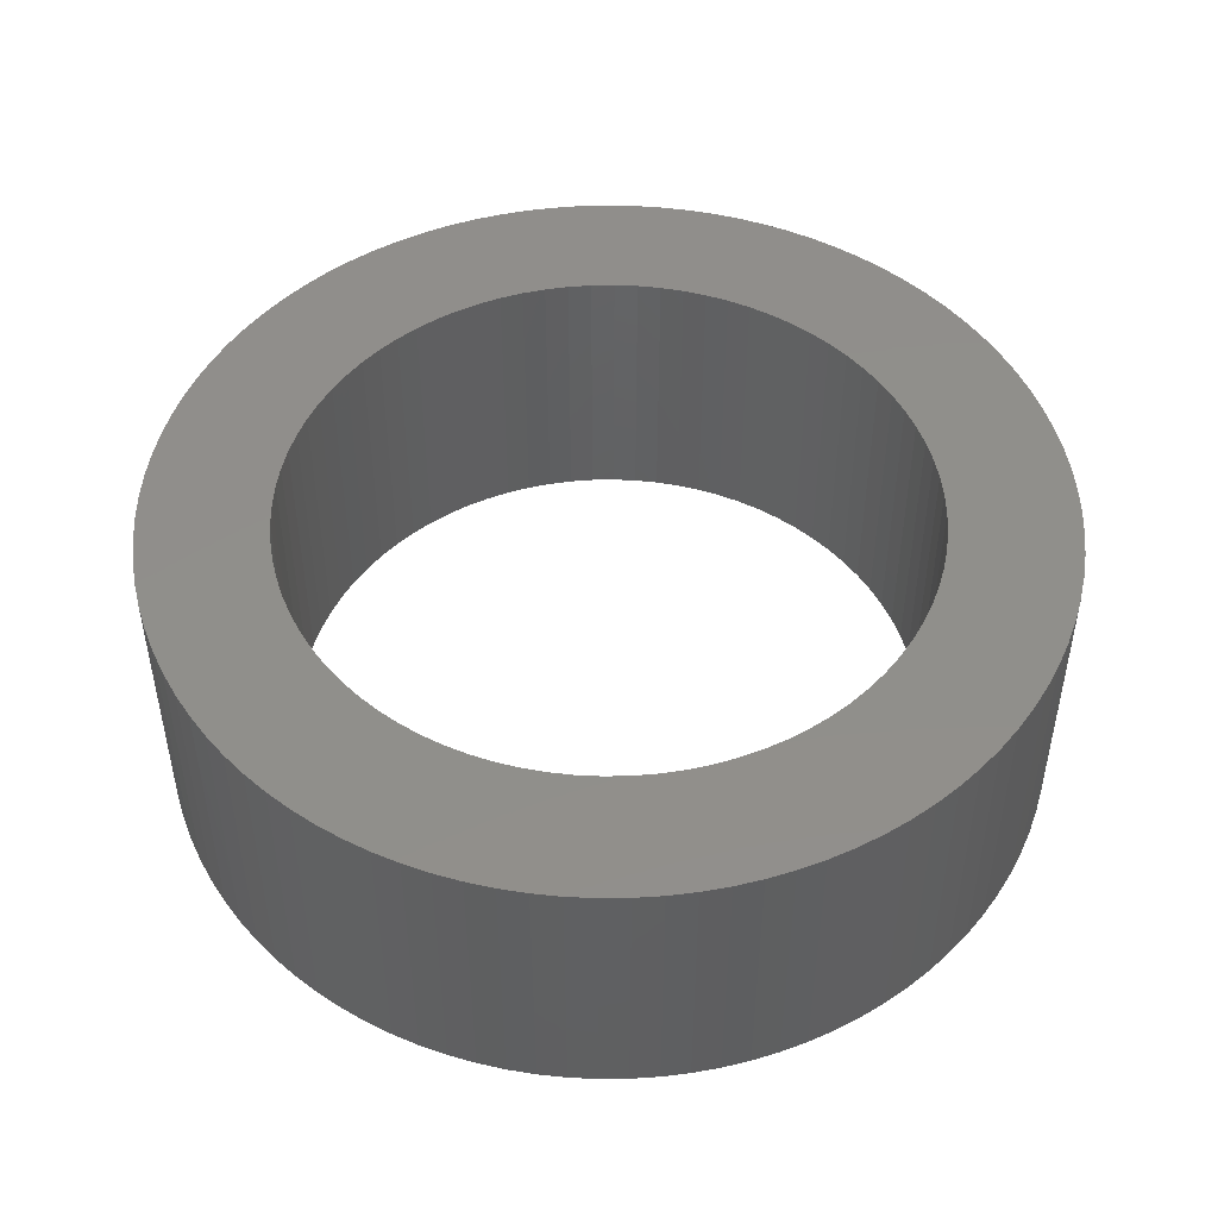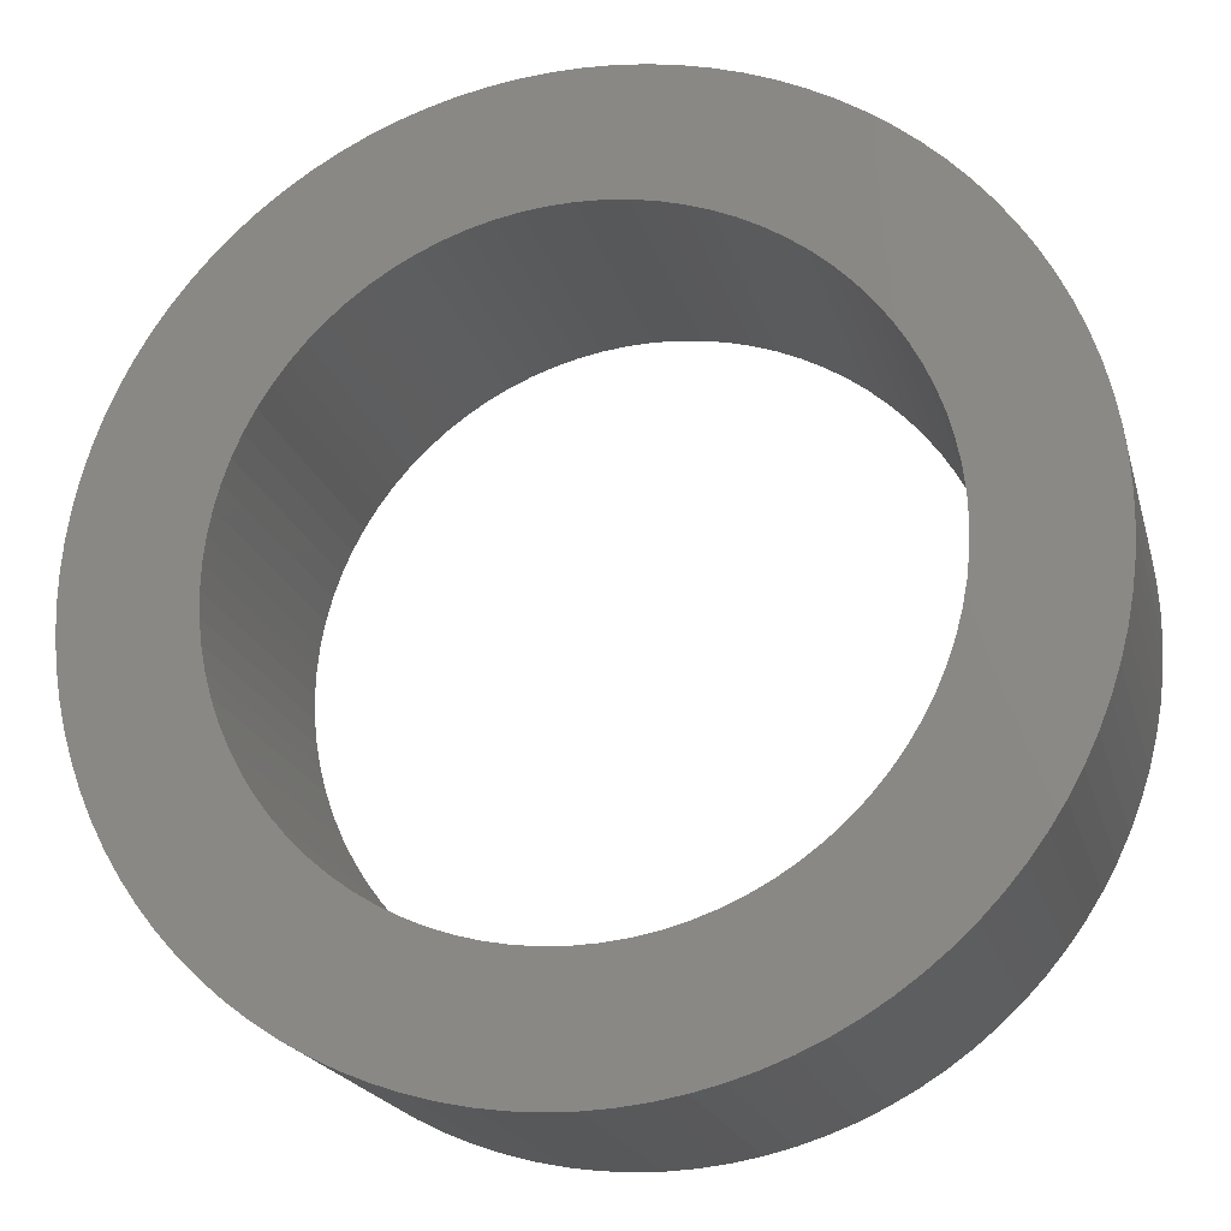
<metadata>
{"format":"stl","ext":"stl","renderer":"f3d","projection":"perspective","resolution":1024,"background":"white","views":[{"elev":48.4,"azim":-123.3,"up":"+Z"},{"elev":-19.9,"azim":-166.0,"up":"+Y"}]}
</metadata>
<code>
# stl→obj: 366 verts, 732 faces
v 0.978 0.06216 0
v 0.98 0 0.625
v 0.98 0 0
v 0.978 0.06216 0.625
v 0.9721 0.1241 0
v 0.9721 0.1241 0.625
v 0.9623 0.1855 0
v 0.9623 0.1855 0.625
v 0.9486 0.2461 0
v 0.9486 0.2461 0.625
v 0.9311 0.3058 0.625
v 0.9311 0.3058 0
v 0.9098 0.3642 0
v 0.9098 0.3642 0.625
v 0.8849 0.4212 0
v 0.8849 0.4212 0.625
v 0.8564 0.4765 0
v 0.8564 0.4765 0.625
v 0.8244 0.5298 0.625
v 0.8244 0.5298 0
v 0.7892 0.581 0.625
v 0.7892 0.581 0
v 0.7507 0.6299 0
v 0.7507 0.6299 0.625
v 0.7093 0.6763 0
v 0.7093 0.6763 0.625
v 0.6649 0.7199 0
v 0.6649 0.7199 0.625
v 0.6179 0.7606 0
v 0.6179 0.7606 0.625
v 0.5685 0.7983 0.625
v 0.5685 0.7983 0
v 0.5167 0.8327 0.625
v 0.5167 0.8327 0
v 0.4628 0.8638 0
v 0.4628 0.8638 0.625
v 0.4071 0.8914 0.625
v 0.4071 0.8914 0
v 0.3497 0.9155 0
v 0.3497 0.9155 0.625
v 0.291 0.9358 0.625
v 0.291 0.9358 0
v 0.231 0.9524 0
v 0.231 0.9524 0.625
v 0.1702 0.9651 0
v 0.1702 0.9651 0.625
v 0.1086 0.974 0
v 0.1086 0.974 0.625
v 0.04663 0.9789 0
v 0.04663 0.9789 0.625
v -0.01555 0.9799 0
v -0.01555 0.9799 0.625
v -0.07766 0.9769 0
v -0.07766 0.9769 0.625
v -0.1395 0.97 0
v -0.1395 0.97 0.625
v -0.2007 0.9592 0
v -0.2007 0.9592 0.625
v -0.2611 0.9446 0.625
v -0.2611 0.9446 0
v -0.3205 0.9261 0
v -0.3205 0.9261 0.625
v -0.3786 0.9039 0.625
v -0.3786 0.9039 0
v -0.4352 0.8781 0.625
v -0.4352 0.8781 0
v -0.49 0.8487 0
v -0.49 0.8487 0.625
v -0.5428 0.8159 0.625
v -0.5428 0.8159 0
v -0.5935 0.7798 0.625
v -0.5935 0.7798 0
v -0.6418 0.7406 0
v -0.6418 0.7406 0.625
v -0.6874 0.6984 0
v -0.6874 0.6984 0.625
v -0.7304 0.6534 0.625
v -0.7304 0.6534 0
v -0.7703 0.6058 0
v -0.7703 0.6058 0.625
v -0.8072 0.5557 0.625
v -0.8072 0.5557 0
v -0.8408 0.5034 0
v -0.8408 0.5034 0.625
v -0.8711 0.4491 0.625
v -0.8711 0.4491 0
v -0.8978 0.3929 0.625
v -0.8978 0.3929 0
v -0.9209 0.3352 0
v -0.9209 0.3352 0.625
v -0.9403 0.2761 0.625
v -0.9403 0.2761 0
v -0.9559 0.2159 0
v -0.9559 0.2159 0.625
v -0.9677 0.1548 0.625
v -0.9677 0.1548 0
v -0.9756 0.09315 0
v -0.9756 0.09315 0.625
v -0.9795 0.03109 0.625
v -0.9795 0.03109 0
v -0.9795 -0.03109 0
v -0.9795 -0.03109 0.625
v -0.9756 -0.09315 0
v -0.9756 -0.09315 0.625
v -0.9677 -0.1548 0.625
v -0.9677 -0.1548 0
v -0.9559 -0.2159 0.625
v -0.9559 -0.2159 0
v -0.9403 -0.2761 0
v -0.9403 -0.2761 0.625
v -0.9209 -0.3352 0.625
v -0.9209 -0.3352 0
v -0.8978 -0.3929 0
v -0.8978 -0.3929 0.625
v -0.8711 -0.4491 0
v -0.8711 -0.4491 0.625
v -0.8408 -0.5034 0.625
v -0.8408 -0.5034 0
v -0.8072 -0.5557 0
v -0.8072 -0.5557 0.625
v -0.7703 -0.6058 0.625
v -0.7703 -0.6058 0
v -0.7304 -0.6534 0
v -0.7304 -0.6534 0.625
v -0.6874 -0.6984 0
v -0.6874 -0.6984 0.625
v -0.6418 -0.7406 0
v -0.6418 -0.7406 0.625
v -0.5935 -0.7798 0
v -0.5935 -0.7798 0.625
v -0.5428 -0.8159 0
v -0.5428 -0.8159 0.625
v -0.49 -0.8487 0
v -0.49 -0.8487 0.625
v -0.4352 -0.8781 0
v -0.4352 -0.8781 0.625
v -0.3786 -0.9039 0
v -0.3786 -0.9039 0.625
v -0.3205 -0.9261 0
v -0.3205 -0.9261 0.625
v -0.2611 -0.9446 0.625
v -0.2611 -0.9446 0
v -0.2007 -0.9592 0
v -0.2007 -0.9592 0.625
v -0.1395 -0.97 0
v -0.1395 -0.97 0.625
v -0.07766 -0.9769 0
v -0.07766 -0.9769 0.625
v -0.01555 -0.9799 0
v -0.01555 -0.9799 0.625
v 0.04663 -0.9789 0
v 0.04663 -0.9789 0.625
v 0.1086 -0.974 0
v 0.1086 -0.974 0.625
v 0.1702 -0.9651 0.625
v 0.1702 -0.9651 0
v 0.231 -0.9524 0
v 0.231 -0.9524 0.625
v 0.291 -0.9358 0
v 0.291 -0.9358 0.625
v 0.3497 -0.9155 0
v 0.3497 -0.9155 0.625
v 0.4071 -0.8914 0
v 0.4071 -0.8914 0.625
v 0.4628 -0.8638 0
v 0.4628 -0.8638 0.625
v 0.5167 -0.8327 0
v 0.5167 -0.8327 0.625
v 0.5685 -0.7983 0
v 0.5685 -0.7983 0.625
v 0.6179 -0.7606 0
v 0.6179 -0.7606 0.625
v 0.6649 -0.7199 0
v 0.6649 -0.7199 0.625
v 0.7093 -0.6763 0
v 0.7093 -0.6763 0.625
v 0.7507 -0.6299 0
v 0.7507 -0.6299 0.625
v 0.7892 -0.581 0
v 0.7892 -0.581 0.625
v 0.8244 -0.5298 0
v 0.8244 -0.5298 0.625
v 0.8564 -0.4765 0
v 0.8564 -0.4765 0.625
v 0.8849 -0.4212 0
v 0.8849 -0.4212 0.625
v 0.9098 -0.3642 0
v 0.9098 -0.3642 0.625
v 0.9311 -0.3058 0.625
v 0.9311 -0.3058 0
v 0.9486 -0.2461 0
v 0.9486 -0.2461 0.625
v 0.9623 -0.1855 0
v 0.9623 -0.1855 0.625
v 0.9721 -0.1241 0
v 0.9721 -0.1241 0.625
v 0.978 -0.06216 0
v 0.978 -0.06216 0.625
v 0.698 0.05231 0
v 0.7 0 0
v 0.7 0 0.625
v 0.698 0.05231 0.625
v 0.6922 0.1043 0
v 0.6922 0.1043 0.625
v 0.6824 0.1558 0
v 0.6824 0.1558 0.625
v 0.6689 0.2063 0
v 0.6689 0.2063 0.625
v 0.6516 0.2557 0
v 0.6516 0.2557 0.625
v 0.6307 0.3037 0
v 0.6307 0.3037 0.625
v 0.6062 0.35 0
v 0.6062 0.35 0.625
v 0.5784 0.3943 0
v 0.5784 0.3943 0.625
v 0.5473 0.4364 0
v 0.5473 0.4364 0.625
v 0.5131 0.4761 0
v 0.5131 0.4761 0.625
v 0.4761 0.5131 0
v 0.4761 0.5131 0.625
v 0.4364 0.5473 0.625
v 0.4364 0.5473 0
v 0.3943 0.5784 0
v 0.3943 0.5784 0.625
v 0.35 0.6062 0
v 0.35 0.6062 0.625
v 0.3037 0.6307 0.625
v 0.3037 0.6307 0
v 0.2557 0.6516 0
v 0.2557 0.6516 0.625
v 0.2063 0.6689 0
v 0.2063 0.6689 0.625
v 0.1558 0.6824 0.625
v 0.1558 0.6824 0
v 0.1043 0.6922 0
v 0.1043 0.6922 0.625
v 0.05231 0.698 0
v 0.05231 0.698 0.625
v -2.68e-16 0.7 0.625
v -2.68e-16 0.7 0
v -0.05231 0.698 0
v -0.05231 0.698 0.625
v -0.1043 0.6922 0
v -0.1043 0.6922 0.625
v -0.1558 0.6824 0.625
v -0.1558 0.6824 0
v -0.2063 0.6689 0
v -0.2063 0.6689 0.625
v -0.2557 0.6516 0.625
v -0.2557 0.6516 0
v -0.3037 0.6307 0.625
v -0.3037 0.6307 0
v -0.35 0.6062 0
v -0.35 0.6062 0.625
v -0.3943 0.5784 0
v -0.3943 0.5784 0.625
v -0.4364 0.5473 0
v -0.4364 0.5473 0.625
v -0.4761 0.5131 0.625
v -0.4761 0.5131 0
v -0.5131 0.4761 0.625
v -0.5131 0.4761 0
v -0.5473 0.4364 0
v -0.5473 0.4364 0.625
v -0.5784 0.3943 0
v -0.5784 0.3943 0.625
v -0.6062 0.35 0
v -0.6062 0.35 0.625
v -0.6307 0.3037 0.625
v -0.6307 0.3037 0
v -0.6516 0.2557 0
v -0.6516 0.2557 0.625
v -0.6689 0.2063 0
v -0.6689 0.2063 0.625
v -0.6824 0.1558 0.625
v -0.6824 0.1558 0
v -0.6922 0.1043 0
v -0.6922 0.1043 0.625
v -0.698 0.05231 0
v -0.698 0.05231 0.625
v -0.7 1.018e-15 0
v -0.7 1.018e-15 0.625
v -0.698 -0.05231 0
v -0.698 -0.05231 0.625
v -0.6922 -0.1043 0
v -0.6922 -0.1043 0.625
v -0.6824 -0.1558 0
v -0.6824 -0.1558 0.625
v -0.6689 -0.2063 0
v -0.6689 -0.2063 0.625
v -0.6516 -0.2557 0
v -0.6516 -0.2557 0.625
v -0.6307 -0.3037 0
v -0.6307 -0.3037 0.625
v -0.6062 -0.35 0
v -0.6062 -0.35 0.625
v -0.5784 -0.3943 0
v -0.5784 -0.3943 0.625
v -0.5473 -0.4364 0.625
v -0.5473 -0.4364 0
v -0.5131 -0.4761 0
v -0.5131 -0.4761 0.625
v -0.4761 -0.5131 0.625
v -0.4761 -0.5131 0
v -0.4364 -0.5473 0
v -0.4364 -0.5473 0.625
v -0.3943 -0.5784 0
v -0.3943 -0.5784 0.625
v -0.35 -0.6062 0
v -0.35 -0.6062 0.625
v -0.3037 -0.6307 0
v -0.3037 -0.6307 0.625
v -0.2557 -0.6516 0
v -0.2557 -0.6516 0.625
v -0.2063 -0.6689 0
v -0.2063 -0.6689 0.625
v -0.1558 -0.6824 0
v -0.1558 -0.6824 0.625
v -0.1043 -0.6922 0
v -0.1043 -0.6922 0.625
v -0.05231 -0.698 0
v -0.05231 -0.698 0.625
v -1.286e-16 -0.7 0
v -1.286e-16 -0.7 0.625
v 0.05231 -0.698 0
v 0.05231 -0.698 0.625
v 0.1043 -0.6922 0
v 0.1043 -0.6922 0.625
v 0.1558 -0.6824 0
v 0.1558 -0.6824 0.625
v 0.2063 -0.6689 0
v 0.2063 -0.6689 0.625
v 0.2557 -0.6516 0
v 0.2557 -0.6516 0.625
v 0.3037 -0.6307 0
v 0.3037 -0.6307 0.625
v 0.35 -0.6062 0
v 0.35 -0.6062 0.625
v 0.3943 -0.5784 0
v 0.3943 -0.5784 0.625
v 0.4364 -0.5473 0
v 0.4364 -0.5473 0.625
v 0.4761 -0.5131 0
v 0.4761 -0.5131 0.625
v 0.5131 -0.4761 0
v 0.5131 -0.4761 0.625
v 0.5473 -0.4364 0
v 0.5473 -0.4364 0.625
v 0.5784 -0.3943 0
v 0.5784 -0.3943 0.625
v 0.6062 -0.35 0.625
v 0.6062 -0.35 0
v 0.6307 -0.3037 0
v 0.6307 -0.3037 0.625
v 0.6516 -0.2557 0
v 0.6516 -0.2557 0.625
v 0.6689 -0.2063 0
v 0.6689 -0.2063 0.625
v 0.6824 -0.1558 0
v 0.6824 -0.1558 0.625
v 0.6922 -0.1043 0
v 0.6922 -0.1043 0.625
v 0.698 -0.05231 0
v 0.698 -0.05231 0.625
f 1 2 3
f 1 4 2
f 5 6 4
f 5 4 1
f 7 8 6
f 7 6 5
f 9 10 8
f 9 11 10
f 9 8 7
f 12 11 9
f 13 14 11
f 13 11 12
f 15 16 14
f 15 14 13
f 17 18 16
f 17 19 18
f 17 16 15
f 20 21 19
f 20 19 17
f 22 21 20
f 23 24 21
f 23 21 22
f 25 26 24
f 25 24 23
f 27 28 26
f 27 26 25
f 29 30 28
f 29 31 30
f 29 28 27
f 32 33 31
f 32 31 29
f 34 33 32
f 35 36 33
f 35 37 36
f 35 33 34
f 38 37 35
f 39 40 37
f 39 41 40
f 39 37 38
f 42 41 39
f 43 44 41
f 43 41 42
f 45 46 44
f 45 44 43
f 47 48 46
f 47 46 45
f 49 50 48
f 49 48 47
f 51 50 49
f 51 52 50
f 53 52 51
f 53 54 52
f 55 54 53
f 55 56 54
f 57 56 55
f 57 58 56
f 57 59 58
f 60 59 57
f 61 59 60
f 61 62 59
f 61 63 62
f 64 63 61
f 64 65 63
f 66 65 64
f 67 68 65
f 67 65 66
f 67 69 68
f 70 71 69
f 70 69 67
f 72 71 70
f 73 74 71
f 73 71 72
f 75 76 74
f 75 77 76
f 75 74 73
f 78 77 75
f 79 80 77
f 79 81 80
f 79 77 78
f 82 81 79
f 83 84 81
f 83 85 84
f 83 81 82
f 86 87 85
f 86 85 83
f 88 87 86
f 89 90 87
f 89 91 90
f 89 87 88
f 92 91 89
f 93 94 91
f 93 95 94
f 93 91 92
f 96 95 93
f 97 98 95
f 97 99 98
f 97 95 96
f 100 99 97
f 101 99 100
f 101 102 99
f 103 102 101
f 103 104 102
f 103 105 104
f 106 105 103
f 106 107 105
f 108 107 106
f 109 107 108
f 109 110 107
f 109 111 110
f 112 111 109
f 113 111 112
f 113 114 111
f 115 114 113
f 115 116 114
f 115 117 116
f 118 117 115
f 119 117 118
f 119 120 117
f 119 121 120
f 122 121 119
f 123 121 122
f 123 124 121
f 125 124 123
f 125 126 124
f 127 126 125
f 127 128 126
f 129 128 127
f 129 130 128
f 131 130 129
f 131 132 130
f 133 132 131
f 133 134 132
f 135 136 134
f 135 134 133
f 137 138 136
f 137 136 135
f 139 140 138
f 139 141 140
f 139 138 137
f 142 141 139
f 143 144 141
f 143 141 142
f 145 146 144
f 145 144 143
f 147 148 146
f 147 146 145
f 149 150 148
f 149 148 147
f 151 150 149
f 151 152 150
f 153 152 151
f 153 154 152
f 153 155 154
f 156 155 153
f 157 155 156
f 157 158 155
f 159 158 157
f 159 160 158
f 161 160 159
f 161 162 160
f 163 162 161
f 163 164 162
f 165 164 163
f 165 166 164
f 167 166 165
f 167 168 166
f 169 168 167
f 169 170 168
f 171 170 169
f 171 172 170
f 173 172 171
f 173 174 172
f 175 174 173
f 175 176 174
f 177 176 175
f 177 178 176
f 179 178 177
f 179 180 178
f 181 180 179
f 181 182 180
f 183 182 181
f 183 184 182
f 185 184 183
f 185 186 184
f 187 186 185
f 187 188 186
f 187 189 188
f 190 189 187
f 191 189 190
f 191 192 189
f 193 192 191
f 193 194 192
f 195 194 193
f 195 196 194
f 197 196 195
f 197 198 196
f 3 198 197
f 3 2 198
f 199 200 201
f 199 201 202
f 203 202 204
f 203 199 202
f 205 204 206
f 205 203 204
f 207 206 208
f 207 205 206
f 209 208 210
f 209 207 208
f 211 210 212
f 211 209 210
f 213 212 214
f 213 211 212
f 215 213 214
f 215 214 216
f 217 216 218
f 217 215 216
f 219 218 220
f 219 217 218
f 221 220 222
f 221 222 223
f 221 219 220
f 224 221 223
f 225 223 226
f 225 224 223
f 227 226 228
f 227 228 229
f 227 225 226
f 230 227 229
f 231 229 232
f 231 230 229
f 233 232 234
f 233 234 235
f 233 231 232
f 236 233 235
f 237 235 238
f 237 236 235
f 239 238 240
f 239 240 241
f 239 237 238
f 242 239 241
f 243 241 244
f 243 242 241
f 245 244 246
f 245 246 247
f 245 243 244
f 248 245 247
f 249 247 250
f 249 250 251
f 249 248 247
f 252 251 253
f 252 249 251
f 254 252 253
f 255 253 256
f 255 254 253
f 257 256 258
f 257 255 256
f 259 258 260
f 259 260 261
f 259 257 258
f 262 261 263
f 262 259 261
f 264 262 263
f 265 263 266
f 265 264 263
f 267 265 266
f 267 266 268
f 269 267 268
f 269 268 270
f 269 270 271
f 272 269 271
f 273 272 271
f 273 271 274
f 275 273 274
f 275 274 276
f 275 276 277
f 278 275 277
f 279 278 277
f 279 277 280
f 281 279 280
f 281 280 282
f 283 281 282
f 283 282 284
f 285 284 286
f 285 283 284
f 287 286 288
f 287 285 286
f 289 288 290
f 289 287 288
f 291 290 292
f 291 289 290
f 293 292 294
f 293 291 292
f 295 294 296
f 295 293 294
f 297 296 298
f 297 295 296
f 299 298 300
f 299 300 301
f 299 297 298
f 302 299 301
f 303 301 304
f 303 304 305
f 303 302 301
f 306 303 305
f 307 305 308
f 307 306 305
f 309 308 310
f 309 307 308
f 311 310 312
f 311 309 310
f 313 312 314
f 313 311 312
f 315 313 314
f 315 314 316
f 317 315 316
f 317 316 318
f 319 317 318
f 319 318 320
f 321 319 320
f 321 320 322
f 323 321 322
f 323 322 324
f 325 323 324
f 325 324 326
f 327 325 326
f 327 326 328
f 329 327 328
f 329 328 330
f 331 329 330
f 331 330 332
f 333 331 332
f 333 332 334
f 335 333 334
f 335 334 336
f 337 335 336
f 337 336 338
f 339 337 338
f 339 338 340
f 341 339 340
f 341 340 342
f 343 341 342
f 343 342 344
f 345 343 344
f 345 344 346
f 347 345 346
f 347 346 348
f 349 347 348
f 349 348 350
f 351 349 350
f 351 350 352
f 351 352 353
f 354 351 353
f 355 353 356
f 355 354 353
f 357 356 358
f 357 355 356
f 359 358 360
f 359 357 358
f 361 360 362
f 361 359 360
f 363 362 364
f 363 361 362
f 365 363 364
f 365 364 366
f 200 365 366
f 200 366 201
f 306 127 125
f 303 306 125
f 303 125 123
f 307 127 306
f 307 129 127
f 302 303 123
f 302 123 122
f 309 129 307
f 309 131 129
f 299 302 122
f 299 119 118
f 299 122 119
f 311 131 309
f 311 133 131
f 311 135 133
f 297 299 118
f 297 118 115
f 313 137 135
f 313 135 311
f 295 297 115
f 295 115 113
f 315 137 313
f 315 139 137
f 293 113 112
f 293 295 113
f 317 139 315
f 317 142 139
f 291 293 112
f 291 112 109
f 319 142 317
f 319 143 142
f 289 108 106
f 289 109 108
f 289 291 109
f 321 143 319
f 321 145 143
f 287 289 106
f 287 106 103
f 323 147 145
f 323 145 321
f 323 149 147
f 285 103 101
f 285 287 103
f 325 149 323
f 325 151 149
f 283 101 100
f 283 285 101
f 327 151 325
f 327 153 151
f 281 100 97
f 281 283 100
f 329 156 153
f 329 153 327
f 279 281 97
f 279 97 96
f 331 157 156
f 331 156 329
f 278 279 96
f 278 93 92
f 278 96 93
f 333 157 331
f 333 159 157
f 333 161 159
f 275 278 92
f 275 92 89
f 335 161 333
f 335 163 161
f 273 275 89
f 273 89 88
f 272 273 88
f 272 88 86
f 337 163 335
f 337 165 163
f 269 272 86
f 269 86 83
f 339 165 337
f 339 167 165
f 267 83 82
f 267 269 83
f 341 167 339
f 341 169 167
f 79 267 82
f 265 267 79
f 343 169 341
f 343 171 169
f 78 265 79
f 264 265 78
f 345 171 343
f 345 173 171
f 75 264 78
f 175 173 345
f 262 264 75
f 347 175 345
f 73 262 75
f 259 262 73
f 177 347 349
f 177 175 347
f 72 257 259
f 72 259 73
f 179 177 349
f 179 349 351
f 70 255 257
f 70 257 72
f 181 351 354
f 181 179 351
f 67 255 70
f 183 354 355
f 183 181 354
f 66 255 67
f 66 254 255
f 185 183 355
f 64 254 66
f 64 252 254
f 187 355 357
f 187 185 355
f 61 252 64
f 61 249 252
f 190 187 357
f 190 357 359
f 60 248 249
f 60 249 61
f 191 190 359
f 191 359 361
f 57 248 60
f 57 245 248
f 193 191 361
f 193 361 363
f 55 243 245
f 55 245 57
f 195 193 363
f 195 363 365
f 53 243 55
f 197 195 365
f 197 365 200
f 51 242 243
f 51 243 53
f 3 197 200
f 49 239 242
f 49 242 51
f 1 3 200
f 1 200 199
f 47 237 239
f 47 239 49
f 5 199 203
f 5 1 199
f 45 237 47
f 45 236 237
f 7 203 205
f 7 5 203
f 43 236 45
f 43 233 236
f 9 205 207
f 9 7 205
f 42 233 43
f 12 207 209
f 12 9 207
f 39 233 42
f 39 231 233
f 13 209 211
f 13 12 209
f 38 231 39
f 38 230 231
f 15 13 211
f 35 227 230
f 35 230 38
f 17 211 213
f 17 15 211
f 34 227 35
f 34 225 227
f 20 213 215
f 20 17 213
f 32 224 225
f 32 225 34
f 22 215 217
f 22 20 215
f 29 221 224
f 29 224 32
f 23 217 219
f 23 22 217
f 27 221 29
f 25 219 221
f 25 23 219
f 25 221 27
f 305 126 128
f 304 126 305
f 304 124 126
f 308 305 128
f 308 128 130
f 301 124 304
f 301 121 124
f 310 308 130
f 310 130 132
f 300 121 301
f 300 117 120
f 300 120 121
f 312 310 132
f 312 132 134
f 312 134 136
f 298 117 300
f 298 116 117
f 314 136 138
f 314 312 136
f 296 116 298
f 296 114 116
f 316 314 138
f 316 138 140
f 294 111 114
f 294 114 296
f 318 316 140
f 318 140 141
f 292 111 294
f 292 110 111
f 320 318 141
f 320 141 144
f 290 105 107
f 290 107 110
f 290 110 292
f 322 320 144
f 322 144 146
f 288 105 290
f 288 104 105
f 324 146 148
f 324 322 146
f 324 148 150
f 286 102 104
f 286 104 288
f 326 324 150
f 326 150 152
f 284 99 102
f 284 102 286
f 328 326 152
f 328 152 154
f 282 98 99
f 282 99 284
f 330 154 155
f 330 328 154
f 280 98 282
f 280 95 98
f 332 155 158
f 332 330 155
f 277 95 280
f 277 91 94
f 277 94 95
f 334 332 158
f 334 158 160
f 334 160 162
f 276 91 277
f 276 90 91
f 336 334 162
f 336 162 164
f 274 90 276
f 274 87 90
f 271 87 274
f 271 85 87
f 338 336 164
f 338 164 166
f 270 85 271
f 270 84 85
f 340 338 166
f 340 166 168
f 268 81 84
f 268 84 270
f 342 340 168
f 342 168 170
f 80 81 268
f 266 80 268
f 344 342 170
f 344 170 172
f 77 80 266
f 263 77 266
f 346 344 172
f 346 172 174
f 76 77 263
f 176 346 174
f 261 76 263
f 348 346 176
f 74 76 261
f 260 74 261
f 178 350 348
f 178 348 176
f 71 260 258
f 71 74 260
f 180 350 178
f 180 352 350
f 69 258 256
f 69 71 258
f 182 353 352
f 182 352 180
f 68 69 256
f 184 356 353
f 184 353 182
f 65 68 256
f 65 256 253
f 186 356 184
f 63 65 253
f 63 253 251
f 188 358 356
f 188 356 186
f 62 63 251
f 62 251 250
f 189 358 188
f 189 360 358
f 59 250 247
f 59 62 250
f 192 360 189
f 192 362 360
f 58 59 247
f 58 247 246
f 194 362 192
f 194 364 362
f 56 246 244
f 56 58 246
f 196 364 194
f 196 366 364
f 54 56 244
f 198 366 196
f 198 201 366
f 52 244 241
f 52 54 244
f 2 201 198
f 50 241 240
f 50 52 241
f 4 201 2
f 4 202 201
f 48 240 238
f 48 50 240
f 6 204 202
f 6 202 4
f 46 48 238
f 46 238 235
f 8 206 204
f 8 204 6
f 44 46 235
f 44 235 234
f 10 208 206
f 10 206 8
f 41 44 234
f 11 210 208
f 11 208 10
f 40 41 234
f 40 234 232
f 14 212 210
f 14 210 11
f 37 40 232
f 37 232 229
f 16 212 14
f 36 229 228
f 36 37 229
f 18 214 212
f 18 212 16
f 33 36 228
f 33 228 226
f 19 216 214
f 19 214 18
f 31 226 223
f 31 33 226
f 21 218 216
f 21 216 19
f 30 223 222
f 30 31 223
f 24 220 218
f 24 218 21
f 28 30 222
f 26 222 220
f 26 220 24
f 26 28 222

</code>
